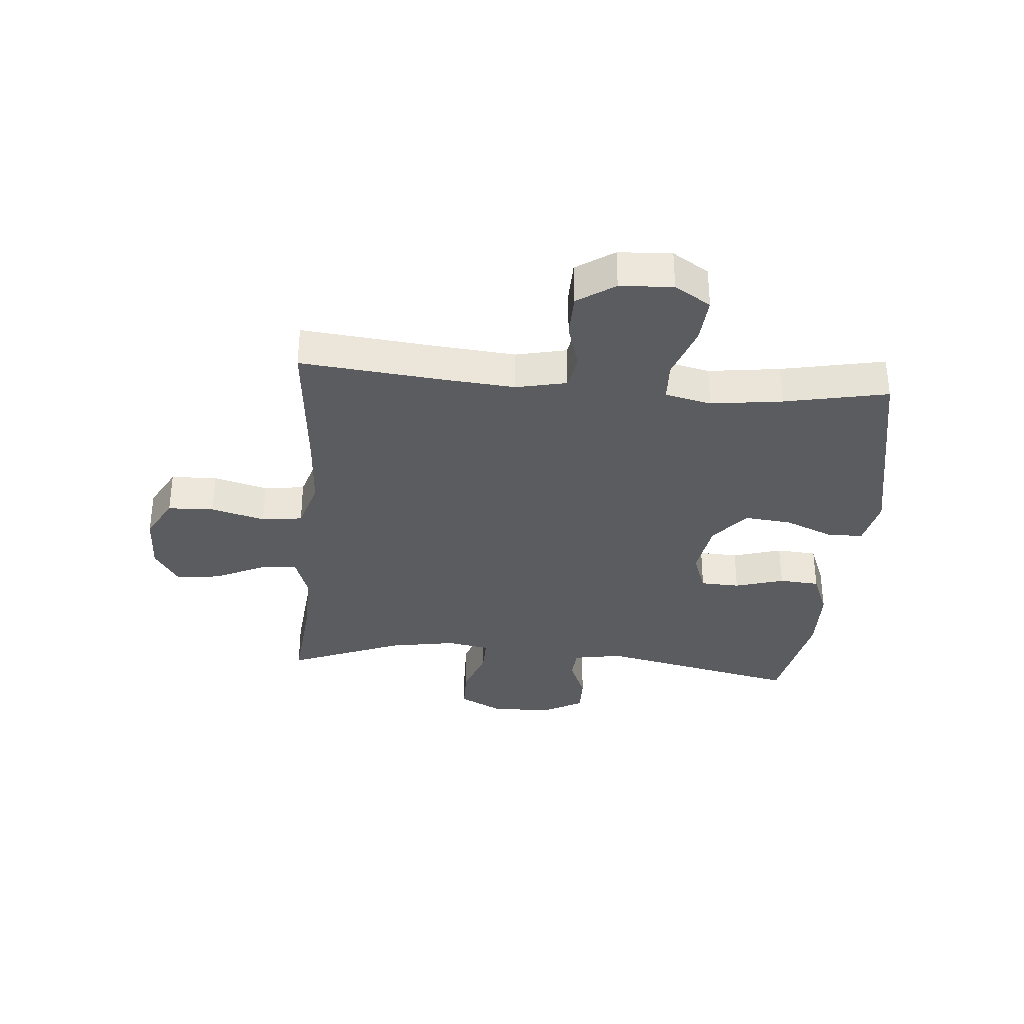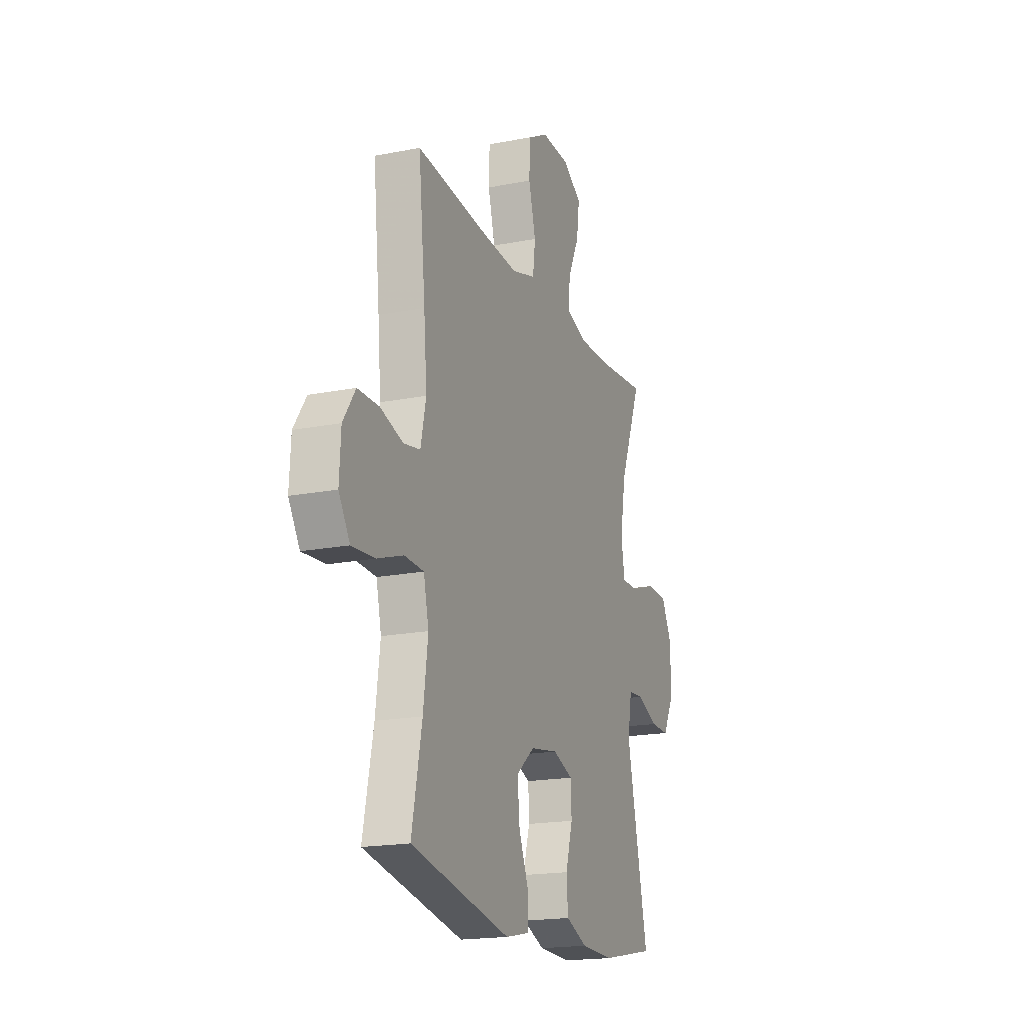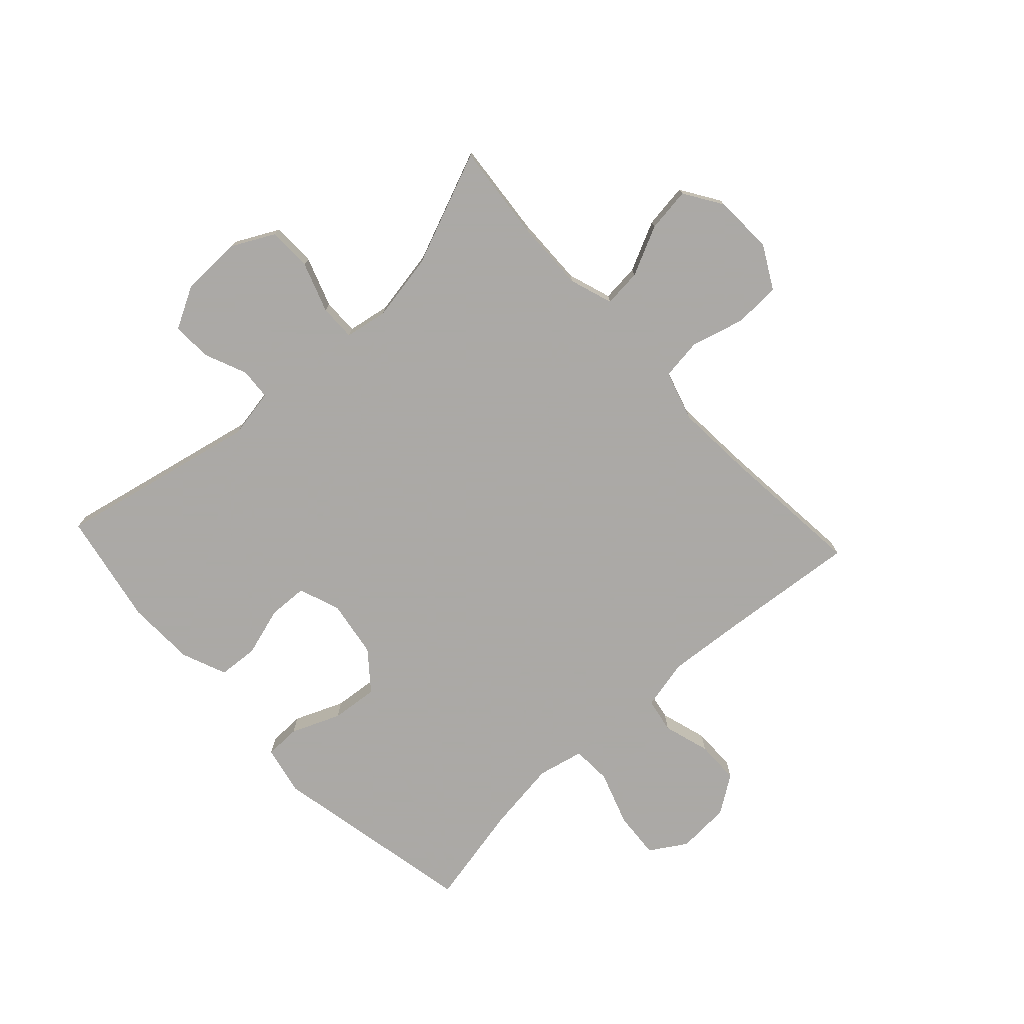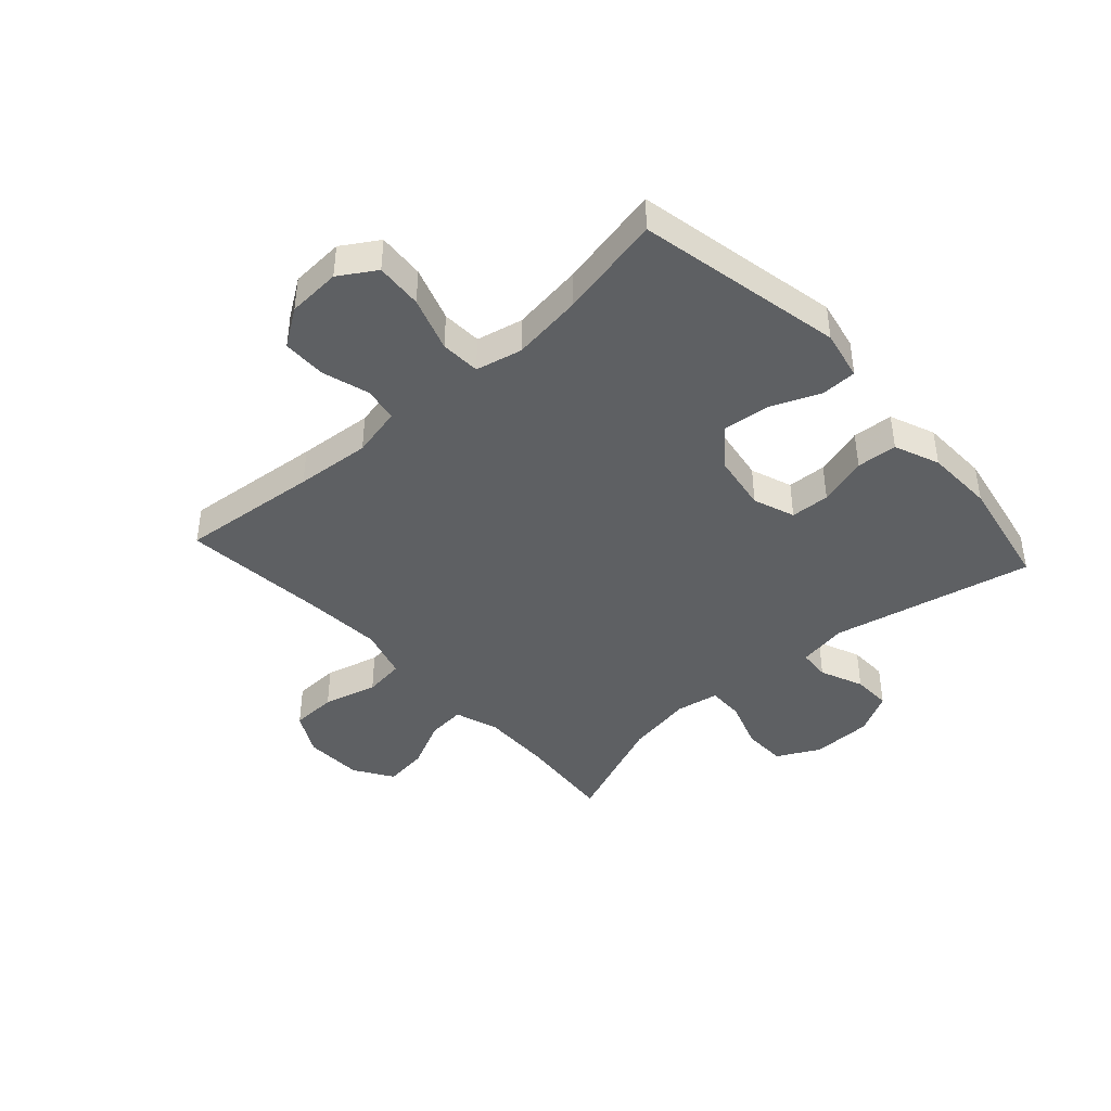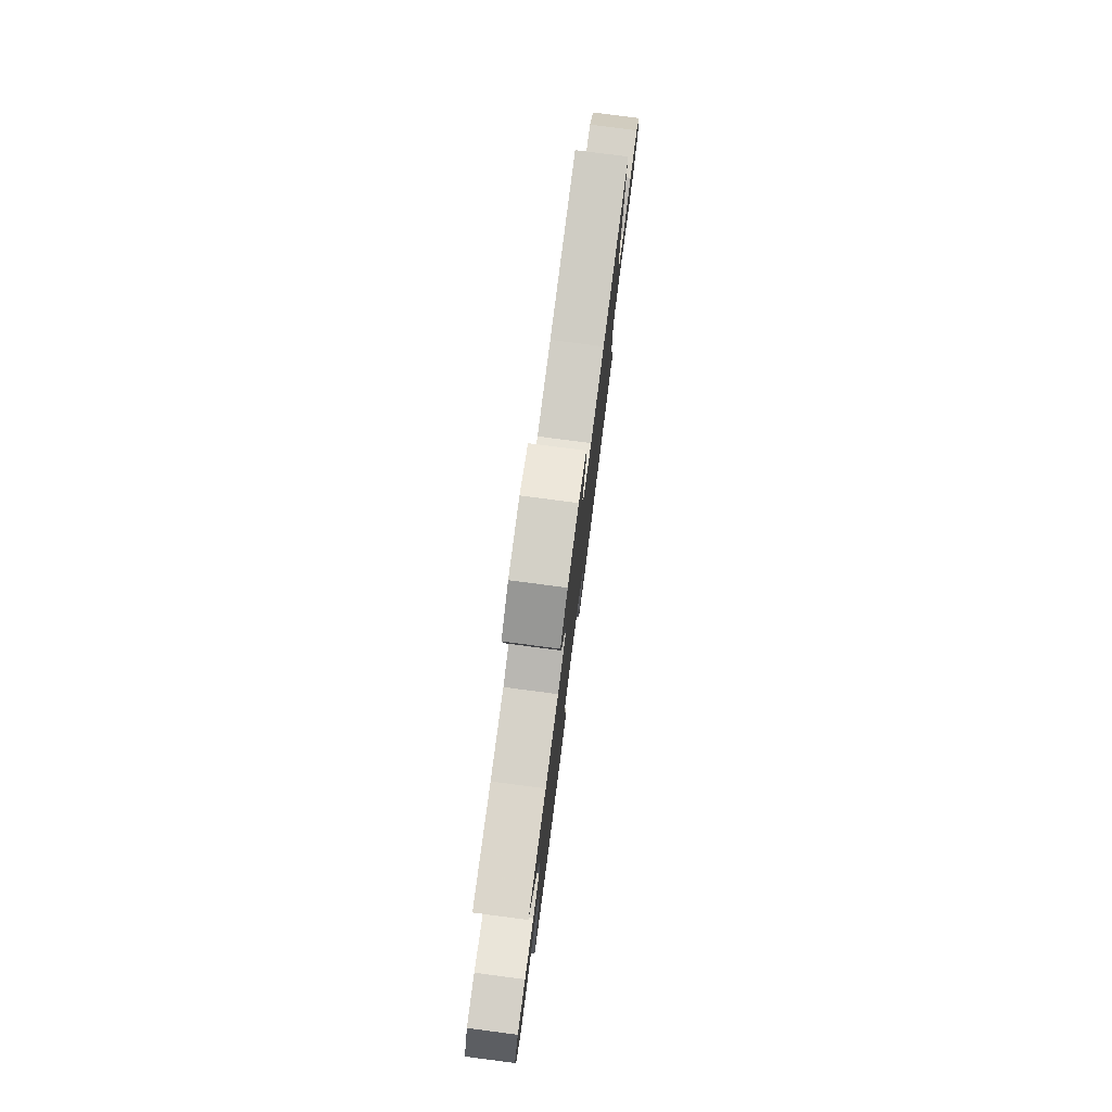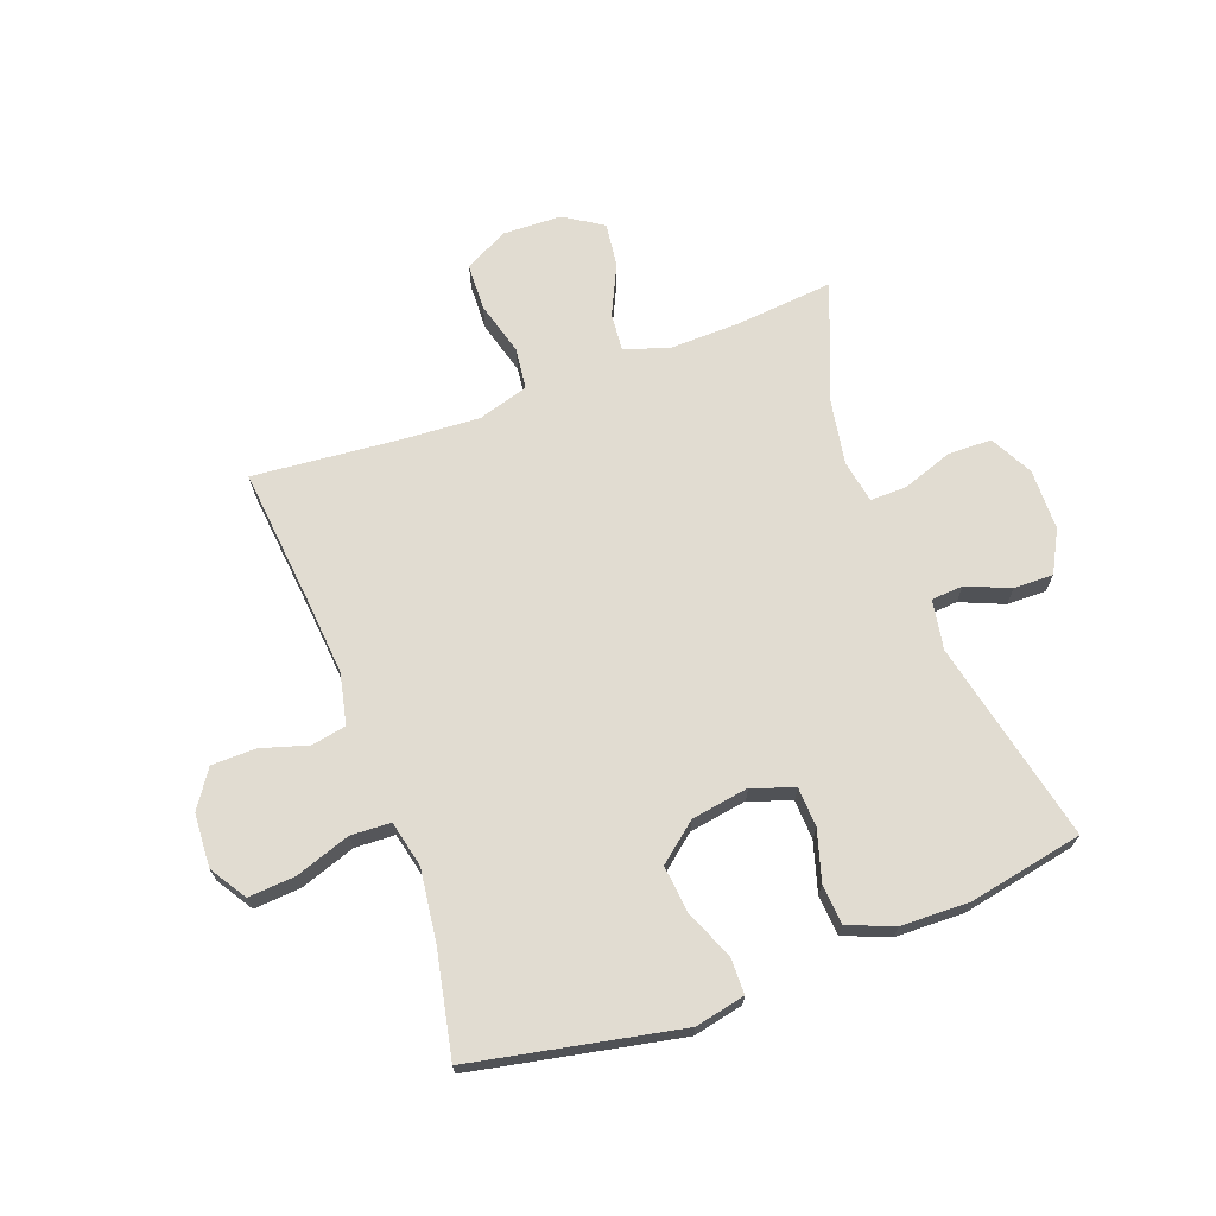
<metadata>
{"format":"obj","ext":"obj","renderer":"f3d","projection":"perspective","resolution":1024,"background":"white","views":[{"elev":-33.8,"azim":85.1,"up":"+Y"},{"elev":-18.6,"azim":110.7,"up":"+Z"},{"elev":-75.5,"azim":-47.1,"up":"+Y"},{"elev":-42.2,"azim":132.3,"up":"+Y"},{"elev":79.1,"azim":-82.6,"up":"+Z"},{"elev":69.0,"azim":159.7,"up":"+Y"}]}
</metadata>
<code>
v 0.5 0.07 -0.5
v 0.148 0.07 -0.57
v 0.063 0.07 -0.552
v 0.062 0.07 -0.491
v 0.097 0.07 -0.407
v 0.105 0.07 -0.327
v 0.04 0.07 -0.274
v -0.058 0.07 -0.258
v -0.129 0.07 -0.284
v -0.132 0.07 -0.351
v -0.107 0.07 -0.435
v -0.112 0.07 -0.504
v -0.189 0.07 -0.535
v -0.306 0.07 -0.538
v -0.5 0.07 -0.5
v -0.425 0.07 -0.156
v -0.44 0.07 -0.072
v -0.494 0.07 -0.068
v -0.568 0.07 -0.099
v -0.635 0.07 -0.1
v -0.673 0.07 -0.029
v -0.675 0.07 0.075
v -0.637 0.07 0.148
v -0.562 0.07 0.149
v -0.477 0.07 0.119
v -0.415 0.07 0.118
v -0.402 0.07 0.191
v -0.422 0.07 0.306
v -0.5 0.07 0.5
v -0.334 0.07 0.484
v -0.213 0.07 0.481
v -0.138 0.07 0.506
v -0.144 0.07 0.571
v -0.184 0.07 0.655
v -0.194 0.07 0.731
v -0.128 0.07 0.773
v -0.027 0.07 0.776
v 0.046 0.07 0.736
v 0.049 0.07 0.657
v 0.024 0.07 0.565
v 0.033 0.07 0.495
v 0.119 0.07 0.469
v 0.247 0.07 0.477
v 0.5 0.07 0.5
v 0.476 0.07 0.262
v 0.465 0.07 0.134
v 0.484 0.07 0.048
v 0.543 0.07 0.037
v 0.623 0.07 0.061
v 0.698 0.07 0.06
v 0.741 0.07 -0.004
v 0.746 0.07 -0.095
v 0.707 0.07 -0.157
v 0.627 0.07 -0.151
v 0.534 0.07 -0.119
v 0.466 0.07 -0.122
v 0.448 0.07 -0.201
v 0.464 0.07 -0.323
v 0.5 0 -0.5
v 0.148 0 -0.57
v 0.063 0 -0.552
v 0.062 0 -0.491
v 0.097 0 -0.407
v 0.105 0 -0.327
v 0.04 0 -0.274
v -0.058 0 -0.258
v -0.129 0 -0.284
v -0.132 0 -0.351
v -0.107 0 -0.435
v -0.112 0 -0.504
v -0.189 0 -0.535
v -0.306 0 -0.538
v -0.5 0 -0.5
v -0.425 0 -0.156
v -0.44 0 -0.072
v -0.494 0 -0.068
v -0.568 0 -0.099
v -0.635 0 -0.1
v -0.673 0 -0.029
v -0.675 0 0.075
v -0.637 0 0.148
v -0.562 0 0.149
v -0.477 0 0.119
v -0.415 0 0.118
v -0.402 0 0.191
v -0.422 0 0.306
v -0.5 0 0.5
v -0.334 0 0.484
v -0.213 0 0.481
v -0.138 0 0.506
v -0.144 0 0.571
v -0.184 0 0.655
v -0.194 0 0.731
v -0.128 0 0.773
v -0.027 0 0.776
v 0.046 0 0.736
v 0.049 0 0.657
v 0.024 0 0.565
v 0.033 0 0.495
v 0.119 0 0.469
v 0.247 0 0.477
v 0.5 0 0.5
v 0.476 0 0.262
v 0.465 0 0.134
v 0.484 0 0.048
v 0.543 0 0.037
v 0.623 0 0.061
v 0.698 0 0.06
v 0.741 0 -0.004
v 0.746 0 -0.095
v 0.707 0 -0.157
v 0.627 0 -0.151
v 0.534 0 -0.119
v 0.466 0 -0.122
v 0.448 0 -0.201
v 0.464 0 -0.323
f 53 54 55
f 52 53 55
f 51 52 55
f 50 51 55
f 49 50 55
f 48 49 55
f 47 48 55 56
f 46 47 56 57
f 43 44 45
f 42 43 45 46
f 41 42 46 57
f 38 39 40
f 37 38 40
f 36 37 40
f 35 36 40
f 34 35 40
f 33 34 40
f 32 33 40 41
f 41 57 58
f 32 41 58
f 31 32 58
f 28 29 30
f 31 58 1
f 30 31 1
f 28 30 1
f 27 28 1
f 23 24 25
f 22 23 25
f 21 22 25
f 20 21 25
f 19 20 25
f 18 19 25
f 17 18 25 26
f 14 15 16
f 13 14 16
f 12 13 16
f 11 12 16
f 10 11 16
f 17 26 27
f 16 17 27
f 10 16 27
f 9 10 27
f 3 4 5
f 2 3 5
f 1 2 5
f 1 5 6
f 27 1 6 7
f 8 9 27
f 7 8 27
f 113 112 111
f 113 111 110
f 113 110 109
f 113 109 108
f 113 108 107
f 113 107 106
f 114 113 106 105
f 115 114 105 104
f 103 102 101
f 104 103 101 100
f 115 104 100 99
f 98 97 96
f 98 96 95
f 98 95 94
f 98 94 93
f 98 93 92
f 98 92 91
f 99 98 91 90
f 116 115 99
f 116 99 90
f 116 90 89
f 88 87 86
f 59 116 89
f 59 89 88
f 59 88 86
f 59 86 85
f 83 82 81
f 83 81 80
f 83 80 79
f 83 79 78
f 83 78 77
f 83 77 76
f 84 83 76 75
f 74 73 72
f 74 72 71
f 74 71 70
f 74 70 69
f 74 69 68
f 85 84 75
f 85 75 74
f 85 74 68
f 85 68 67
f 63 62 61
f 63 61 60
f 63 60 59
f 64 63 59
f 65 64 59 85
f 85 67 66
f 85 66 65
f 1 59 60 2
f 2 60 61 3
f 3 61 62 4
f 4 62 63 5
f 5 63 64 6
f 6 64 65 7
f 7 65 66 8
f 8 66 67 9
f 9 67 68 10
f 10 68 69 11
f 11 69 70 12
f 12 70 71 13
f 13 71 72 14
f 14 72 73 15
f 15 73 74 16
f 16 74 75 17
f 17 75 76 18
f 18 76 77 19
f 19 77 78 20
f 20 78 79 21
f 21 79 80 22
f 22 80 81 23
f 23 81 82 24
f 24 82 83 25
f 25 83 84 26
f 26 84 85 27
f 27 85 86 28
f 28 86 87 29
f 29 87 88 30
f 30 88 89 31
f 31 89 90 32
f 32 90 91 33
f 33 91 92 34
f 34 92 93 35
f 35 93 94 36
f 36 94 95 37
f 37 95 96 38
f 38 96 97 39
f 39 97 98 40
f 40 98 99 41
f 41 99 100 42
f 42 100 101 43
f 43 101 102 44
f 44 102 103 45
f 45 103 104 46
f 46 104 105 47
f 47 105 106 48
f 48 106 107 49
f 49 107 108 50
f 50 108 109 51
f 51 109 110 52
f 52 110 111 53
f 53 111 112 54
f 54 112 113 55
f 55 113 114 56
f 56 114 115 57
f 57 115 116 58
f 58 116 59 1

</code>
